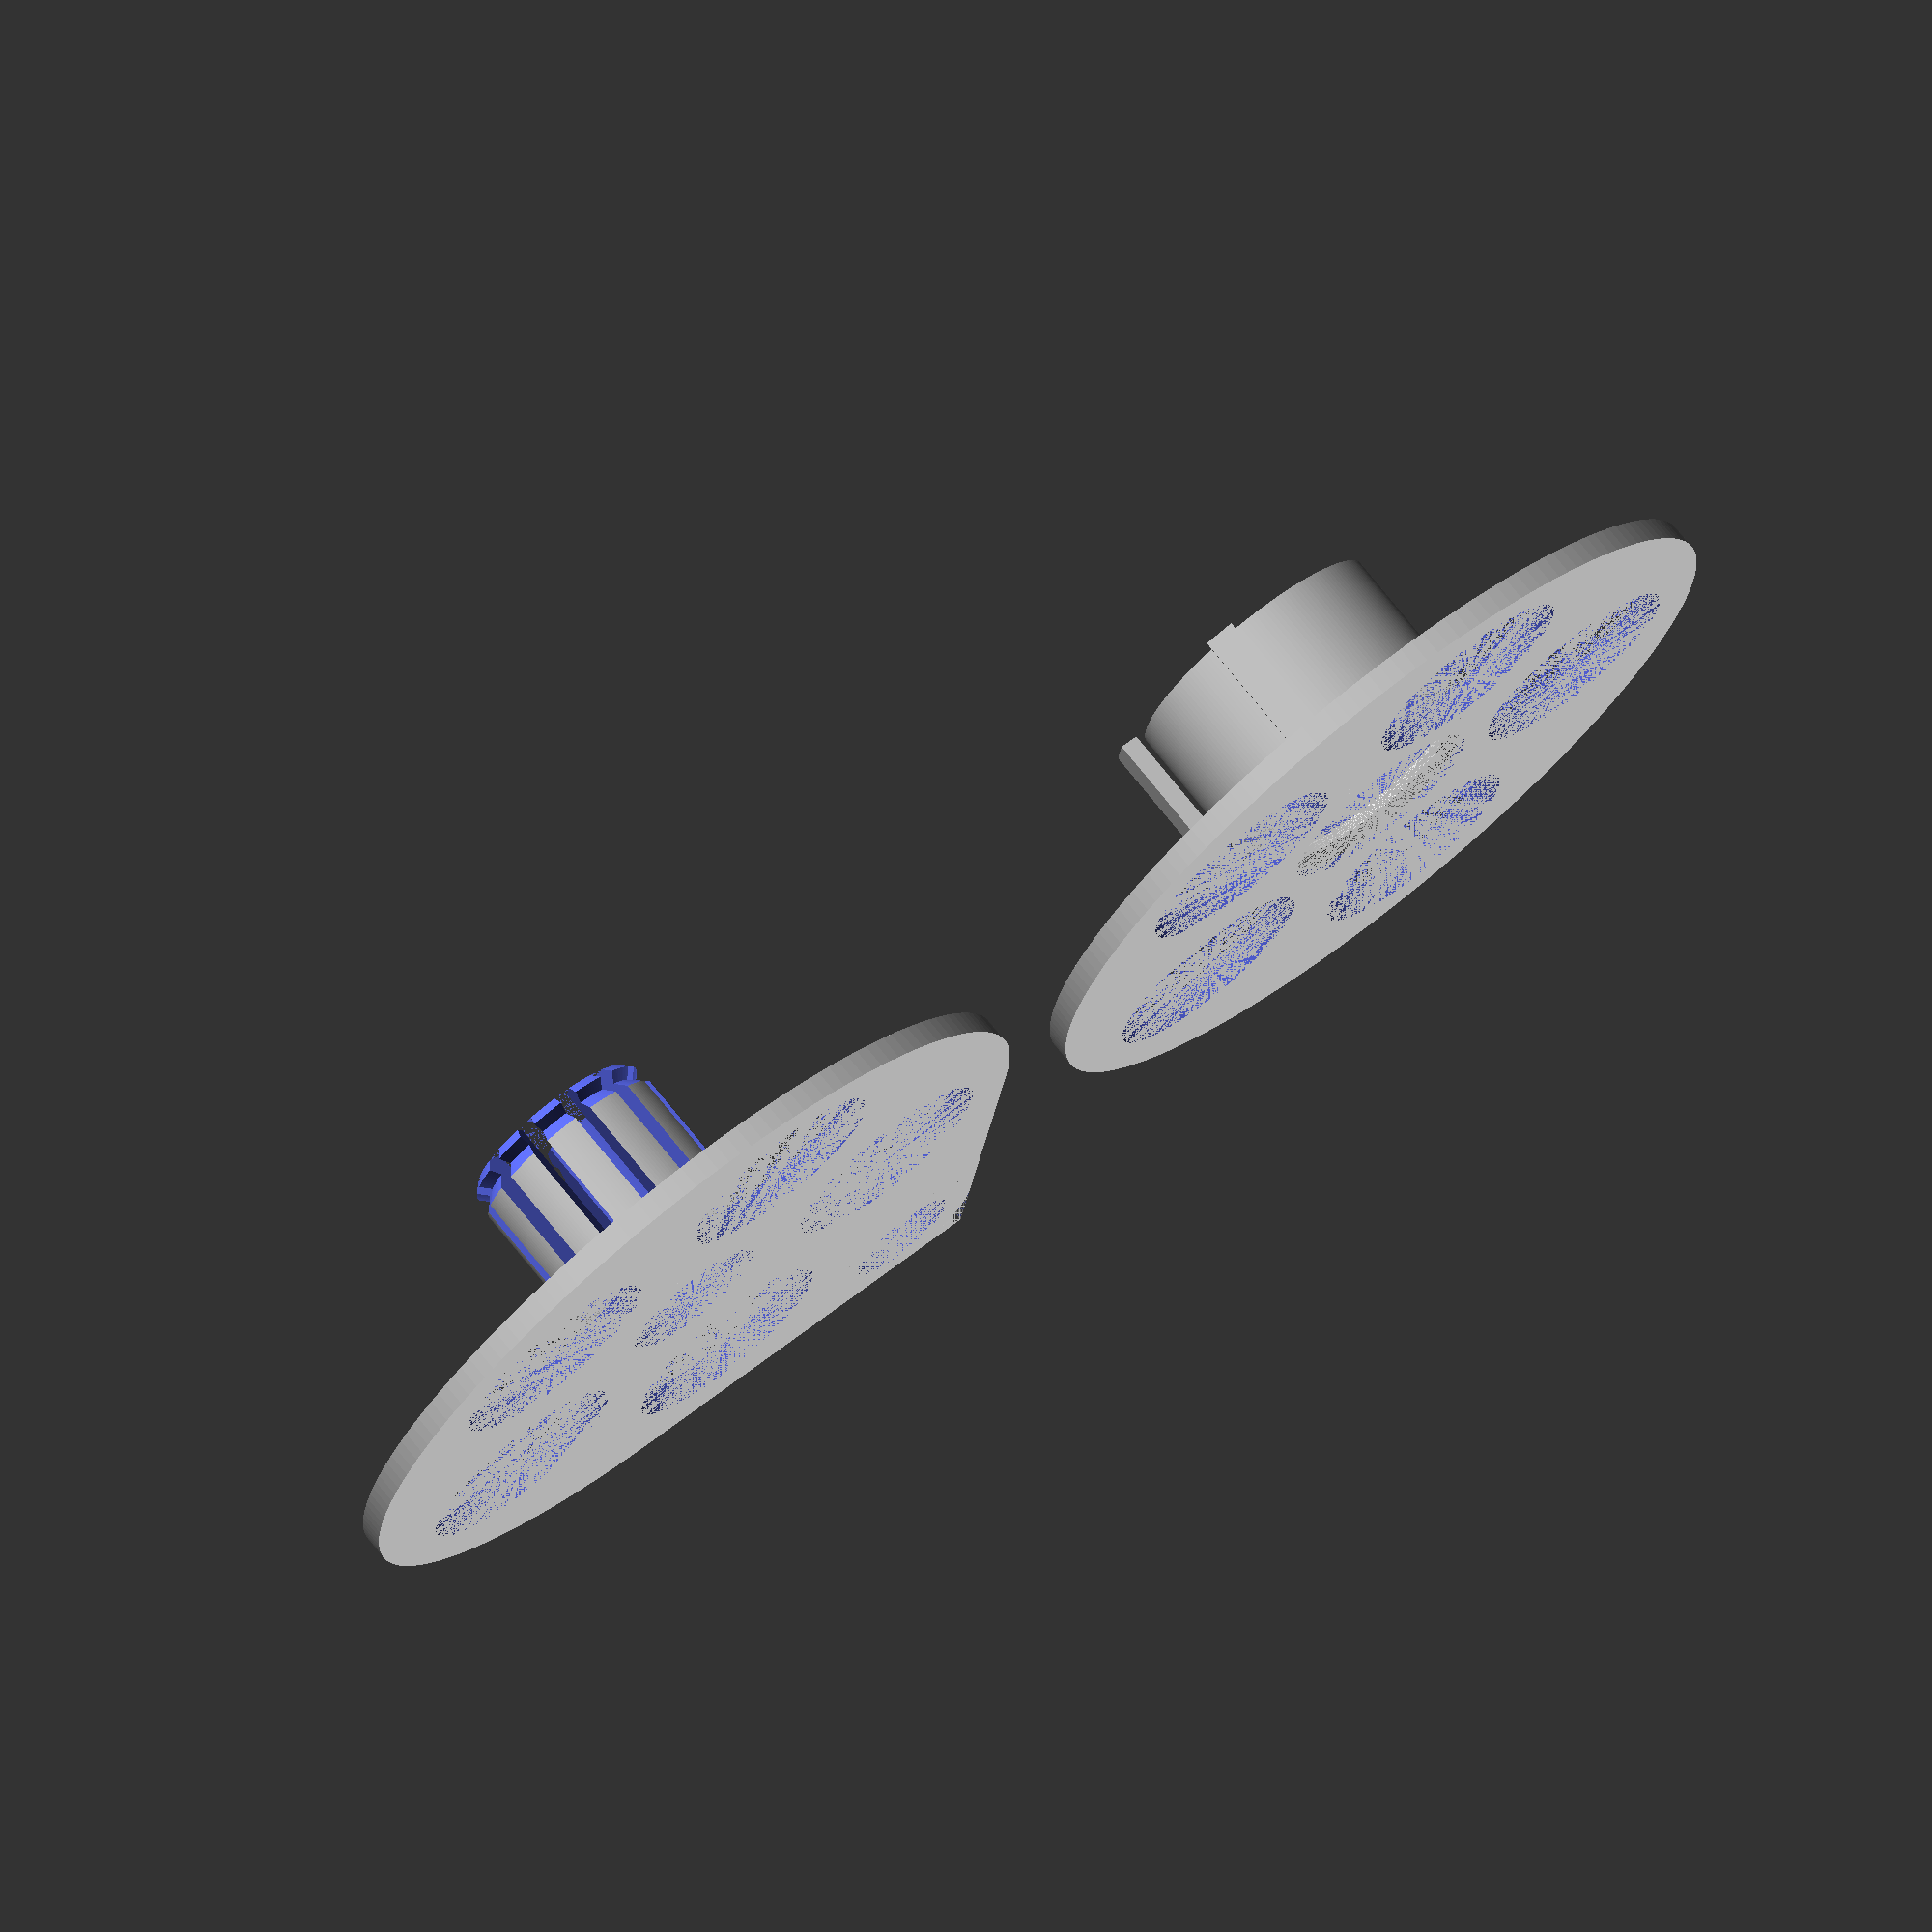
<openscad>
// webbing spool

cylinderFacets = 180; //decrease for quicker rendering
//cylinderFacets = 36; //decrease for quicker rendering

//webbing info
webbingThickness = 2;
webbingWidth = 25.25; //actual 25.25
webbingLength = 305 * 15; //305mm in one ft
//webbingLength = 305 * .00001; //305mm in one ft

//carabiner info
//most carabiners seem to be 10 to 14mm diameter materials
carabinerHoleDiameter = 18; //18mm = 0.7inches
carabinerHoleDistanceEdgeThreshold = 5;

//spool info
hubInnerInnerDiameter = 24; //empty space in center of spool
hubInnerInnerRadius = hubInnerInnerDiameter/2;
hubWallThickness = 5;
hubInnerOuterGap = 0.3;
//TODO find good gap between spool hubs

hubInnerOuterDiameter = hubInnerInnerDiameter + (hubWallThickness * 2) - (hubInnerOuterGap * 2); //two wheels of walls plus gap on each side

hubOuterInnerDiameter = hubInnerInnerDiameter + (hubWallThickness * 2); //two wheels of walls 
hubOuterOuterDiameter = hubOuterInnerDiameter + (hubWallThickness * 2); //wall thickness on both sides
hubInnerOuterRadius = hubInnerOuterDiameter/2;
hubOuterOuterRadius = hubOuterOuterDiameter/2;
hubOuterInnerRadius = hubOuterInnerDiameter/2;

spoolGapWidth = webbingWidth + 3; //total gap between two wheels of spool and wide edge of webbing
spoolOuterRadiusPadding = 5; //how much overhang of spool wheels past spooled webbing
wheelHeight = 4;
wheelSubtractionHoleOuterPadding = 7; //distance between subtracted hole and outer edge of wheel
wheelSubtractionHoleNumber = 5; //7 holes will overlap each other
//could find cirumference of circle at translation point and verify that total diameter of holes does not exceed that, plus fudge since straight line vs circle... worth it?? prob not

//webbing retainer clips on hub info
webbingClipNumber = 2;
webbingClipWidth = 5;
webbingClipDepth = 3;

//flange info
flangeInsetWidthRadiusX = 2;
flangeInsetRadiusZ = 2;
flangeBumpWidthRadiusX = 1.3;
flangeBumpRadiusZ = 2;
clipPerfX = hubWallThickness+4;
clipPerfY = 3;
clipPerfZFactor = 4;
clipPerfSolidY = 3;
clipPerfHubFactor = 0.7;
hubInnerInnerCircumference = hubInnerInnerDiameter * PI;
clipPerfNumberCalc = hubInnerInnerCircumference / (clipPerfY + clipPerfSolidY);
echo("Clip perf calculated number  = ", clipPerfNumberCalc);
clipPerfNumber = floor(clipPerfNumberCalc);
echo("Clip perf number  = ", clipPerfNumber);
clipPerfRotation = 360/clipPerfNumber;

//calculated spool info
WebbingNumberTurns = (webbingThickness - hubOuterOuterDiameter + sqrt(pow(hubOuterOuterDiameter - webbingThickness,2)+((4 * webbingThickness * webbingLength)/PI)))/(2 * webbingThickness);
webbingSpooledDiameter = (2 * WebbingNumberTurns * webbingThickness) + hubOuterOuterDiameter;
SpoolOuterDiameter = webbingSpooledDiameter + (2 * spoolOuterRadiusPadding);
echo("Spool diameter = ", SpoolOuterDiameter);

spoolWorkingRadius = (SpoolOuterDiameter/2) - (hubInnerInnerRadius + 2 * hubWallThickness);
wheelSubtractionHoleDiameter = spoolWorkingRadius - wheelSubtractionHoleOuterPadding;
wheelSubtractionHoleRadius = wheelSubtractionHoleDiameter/2;
wheelSubtractionHoleTranslation = wheelSubtractionHoleRadius + (hubInnerInnerRadius + 2 * hubWallThickness);
wheelSubtractionHoleRotation = 360/wheelSubtractionHoleNumber;

//clip hole info
clipSquareDiagonal = abs(sqrt(pow((SpoolOuterDiameter/2),2) * 2));
clipRoundingHoleDiameter = clipSquareDiagonal - SpoolOuterDiameter/2;
//clipHoleCenterTranslation = SpoolOuterDiameter/2 + (clipRoundingHoleDiameter/2);
clipRoundingHoleCenterTranslation = SpoolOuterDiameter/2 - (clipRoundingHoleDiameter/2);


echo("Clip square diagonoal  = ", clipSquareDiagonal);
echo("Clip hole diameter = ", clipRoundingHoleDiameter);
echo("Clip Rounding cylinder translation = ", clipRoundingHoleCenterTranslation);

//spool halves consist of smaller & taller inner cylinder (with one central hole), larger and much shorter wheel cylinder (with holes in wheel cylinder to lighten weight)


//
//
//bottom & stationary wheel of spool
difference(){
    union(){
        //wheel
        //large spool wheel
        cylinder(wheelHeight, SpoolOuterDiameter/2, SpoolOuterDiameter/2, false, $fn = cylinderFacets);
            
         
        //inner spool, outer wall
        cylinder(spoolGapWidth + (2 * wheelHeight), hubInnerOuterRadius, hubInnerOuterRadius, false, $fn = cylinderFacets); //doulbe up wheelheight to mate wheels evenly
        
        //clip hole bump out
        translate([0,0,0]){
            cube([SpoolOuterDiameter/2, SpoolOuterDiameter/2, wheelHeight], false);
        }
    }
    
    //smooth out clip square corner
    translate([clipRoundingHoleCenterTranslation, clipRoundingHoleCenterTranslation, 0]){
        difference(){
            cube([clipRoundingHoleDiameter/2, clipRoundingHoleDiameter/2, wheelHeight], false);  
            cylinder(wheelHeight, clipRoundingHoleDiameter/2, clipRoundingHoleDiameter/2, false, $fn = cylinderFacets);
        }
    }
    
    if( (clipRoundingHoleDiameter/2) > (carabinerHoleDiameter/2 + carabinerHoleDistanceEdgeThreshold) ){
        echo("Clip hole Diameter OK");
        clipHoleCenterTranslation = clipRoundingHoleCenterTranslation;
        //make hole in clip hole bump out
        translate([clipHoleCenterTranslation, clipHoleCenterTranslation, 0]){
            cylinder(wheelHeight, carabinerHoleDiameter/2, carabinerHoleDiameter/2, false, $fn = cylinderFacets);
        }
    }
    else
    {
        echo("Clip hole Diameter NOT OK");
        echo("Clip hole was", (clipRoundingHoleDiameter/2) - (carabinerHoleDiameter/2)," away from edge");
        clipHoleCenterTranslation = clipRoundingHoleCenterTranslation - (carabinerHoleDistanceEdgeThreshold - ((clipRoundingHoleDiameter/2) - (carabinerHoleDiameter/2)));
        echo("Clip hole translation now = ", clipHoleCenterTranslation);
        //make hole in clip hole bump out
        translate([clipHoleCenterTranslation, clipHoleCenterTranslation, 0]){
            cylinder(wheelHeight, carabinerHoleDiameter/2, carabinerHoleDiameter/2, false, $fn = cylinderFacets);
        }
    } 

    //holes to cut from larger spool wheel
    for (i = [0:wheelSubtractionHoleNumber-1]) {
        rotate([0,0,wheelSubtractionHoleRotation * i]){
            translate([wheelSubtractionHoleTranslation,0,0]){
                cylinder(wheelHeight, wheelSubtractionHoleRadius, wheelSubtractionHoleRadius, false, $fn = cylinderFacets);
            }
        }
    }
    
    //subtract - inner spool void
    cylinder(spoolGapWidth + (2 * wheelHeight), hubInnerInnerRadius, hubInnerInnerRadius, false, $fn = cylinderFacets);
    
    //smooth outer top edge
    //torus - flange subtraction/negative part
    translate([0, 0, spoolGapWidth + (2 * wheelHeight)]) {
        rotate_extrude(convexity = 10, $fn = cylinderFacets) {
            translate([hubInnerOuterRadius, 0, 0]) {
                scale([flangeInsetWidthRadiusX,flangeInsetRadiusZ]) {
                    circle(r = 1, $fn = 4);
                }
            } 
        }
    }
         
    //subtact - gap to spin around ridge on inner wall of outer spool
    //torus - flange subtraction/negative part
    translate([0, 0, spoolGapWidth + (2 * wheelHeight) - flangeInsetRadiusZ*2 + 1]) {
        rotate_extrude(convexity = 10, $fn = cylinderFacets) {
            translate([hubInnerOuterRadius, 0, 0]) {
                scale([flangeInsetWidthRadiusX,flangeInsetRadiusZ]) {
                    circle(r = 1, $fn = 4);
                }
            } 
        }
    }
    
    //perforations on top of clip inner cylinder
    for (i = [0:clipPerfNumber-1]) {
        rotate([0,0,clipPerfRotation * i]){
//            translate([hubInnerInnerDiameter/2-2,-(clipPerfY/2),spoolGapWidth + (2 * wheelHeight) - flangeInsetRadiusZ*clipPerfZFactor]){ //as percentage of clip
            translate([hubInnerInnerDiameter/2-2,-(clipPerfY/2),spoolGapWidth + (2 * wheelHeight) - (spoolGapWidth + wheelHeight)*clipPerfHubFactor]){ //as percentage of hub
//                cube([clipPerfX,clipPerfY,(flangeInsetRadiusZ)*clipPerfZFactor],false); //as percentage of clip
                cube([clipPerfX,clipPerfY,(spoolGapWidth + wheelHeight)*clipPerfHubFactor],false); //as percentage of hub
            }
        }
    }
    


    
}


//whitespace


//
//
// top & moving wheel of spool
//
//
translate([(SpoolOuterDiameter * 1.1),0,0]){
    union(){
        difference(){
            union(){
                //wheel
                difference(){
                    cylinder(wheelHeight, SpoolOuterDiameter/2, SpoolOuterDiameter/2, false, $fn = cylinderFacets);
                    
                //    translate([wheelSubtractionHoleTranslation,0,0]){
                //        cylinder(wheelHeight, wheelSubtractionHoleRadius, wheelSubtractionHoleRadius, false);
                //    }
                    for (i = [0:wheelSubtractionHoleNumber-1]) {
                        rotate([0,0,wheelSubtractionHoleRotation * i]){
                            translate([wheelSubtractionHoleTranslation,0,0]){
                                cylinder(wheelHeight, wheelSubtractionHoleRadius, wheelSubtractionHoleRadius, false, $fn = cylinderFacets);
                            }
                        }
                    }
                }
                
                //outer spool
                cylinder(spoolGapWidth + wheelHeight, hubOuterOuterRadius, hubOuterOuterRadius, false, $fn = cylinderFacets);
                
                //webbing clips
                for (i = [0:webbingClipNumber-1]) {
                    rotate([0,0,wheelSubtractionHoleRotation * i]){
                        translate([-1 * (hubOuterOuterRadius + webbingThickness) - webbingClipDepth, 0, 0]) {
                            cube([webbingClipDepth,webbingClipWidth,spoolGapWidth + wheelHeight],false);
                        }
                    }
                }
            }
            
            //spool void
            cylinder(spoolGapWidth + wheelHeight, hubOuterInnerRadius, hubOuterInnerRadius, false, $fn = cylinderFacets); 
            
        }
        
        //flange bump out
        //hubOuterInnerDiameter
        translate([0, 0, flangeInsetRadiusZ*2 - 1]) {
            rotate_extrude(convexity = 10, $fn = cylinderFacets) {
                translate([hubInnerOuterRadius, 0, 0]) {
                    scale([flangeBumpWidthRadiusX,flangeBumpRadiusZ]) {
                        circle(r = 1, $fn = 4);
                    }
                } 
            }
        }
    }
}
</openscad>
<views>
elev=105.9 azim=351.6 roll=38.7 proj=o view=wireframe
</views>
